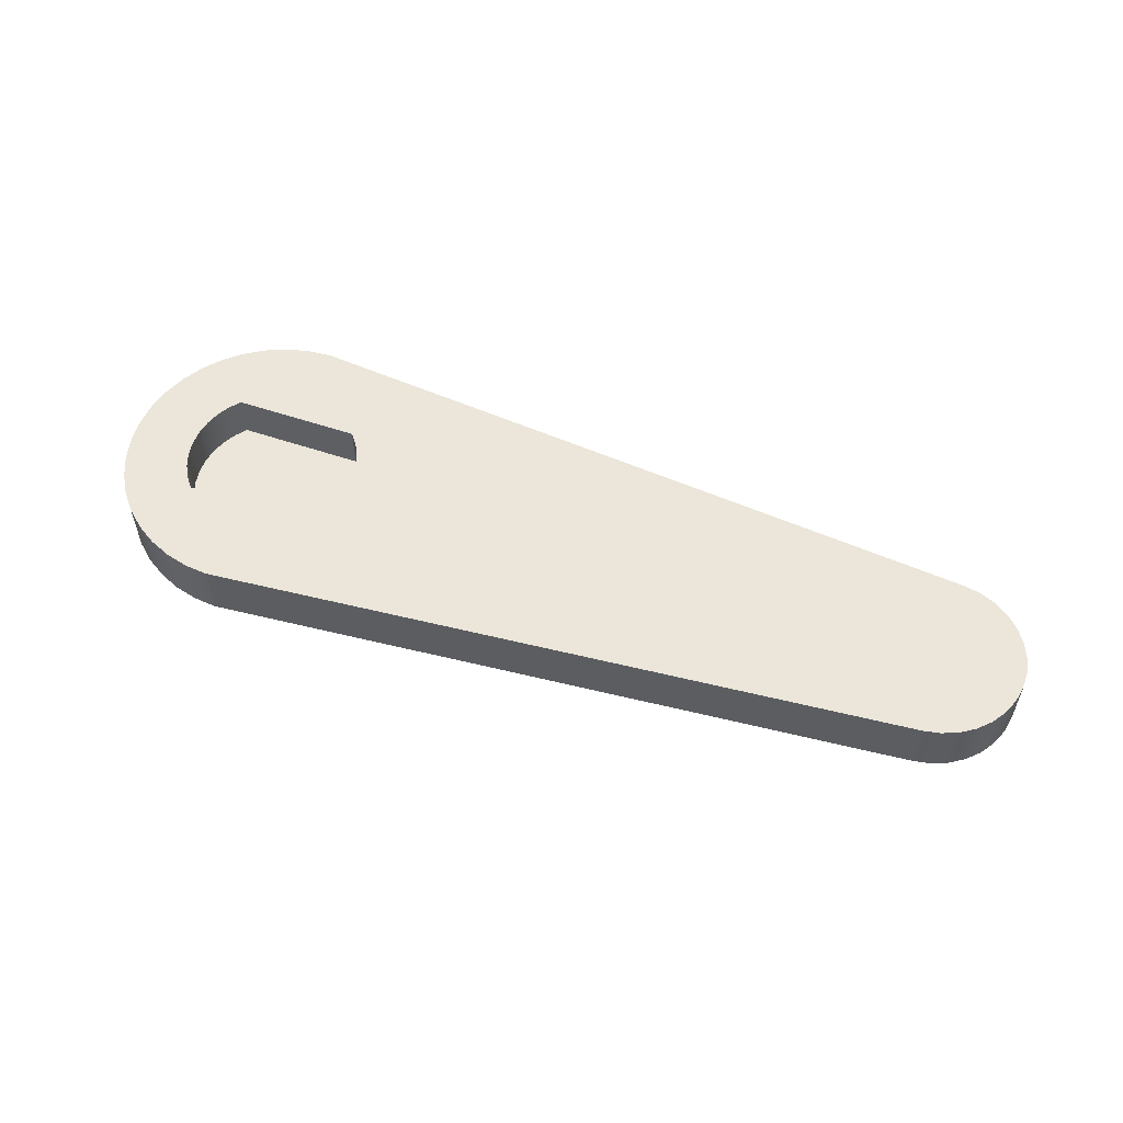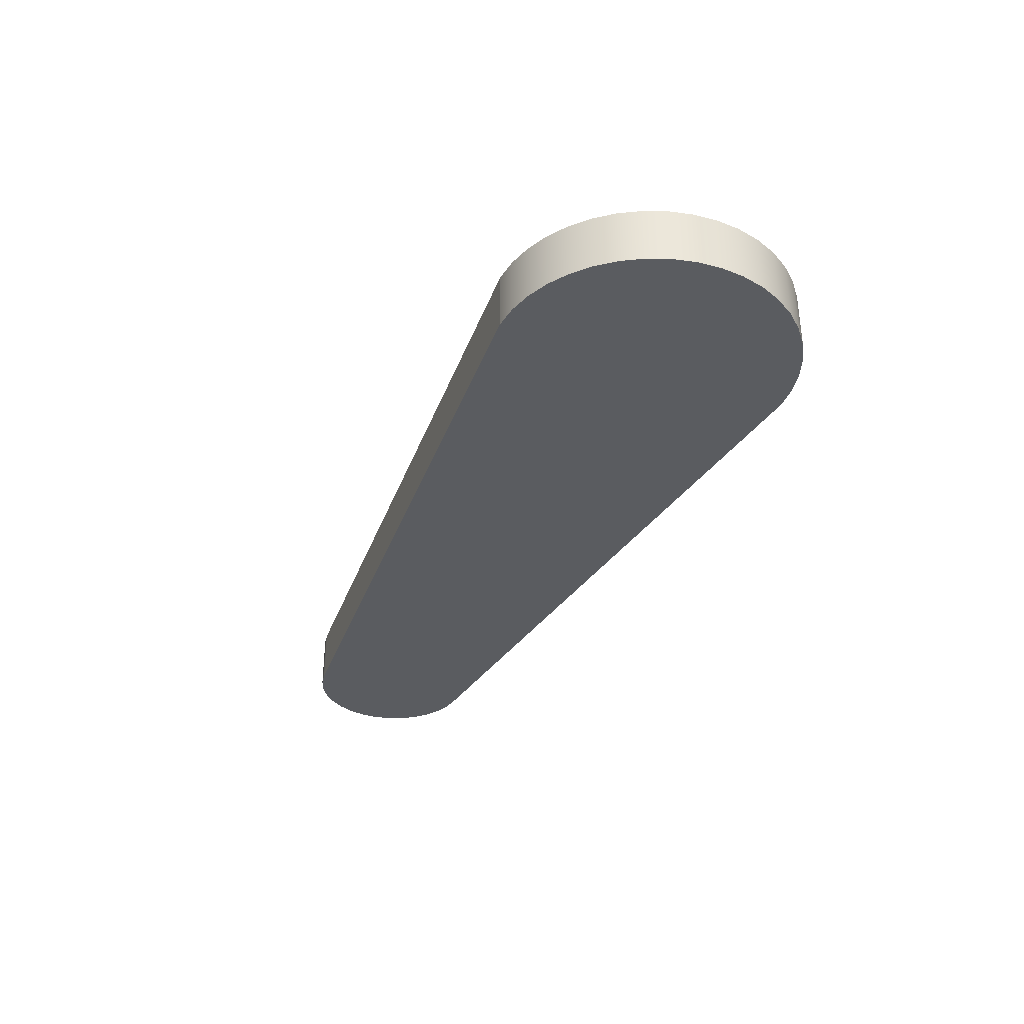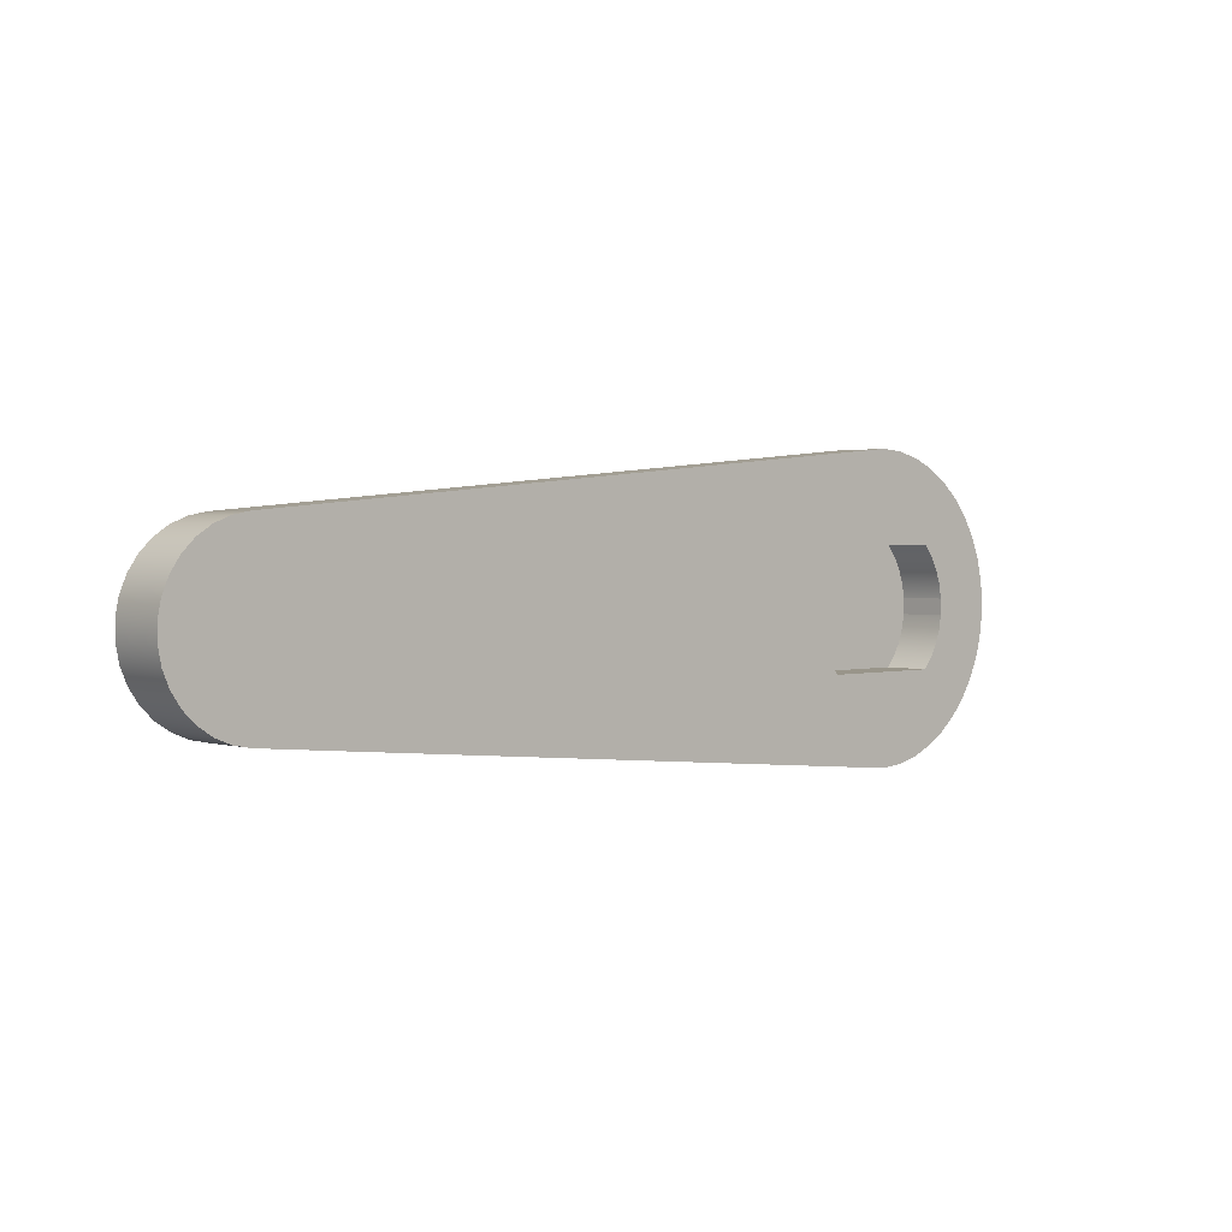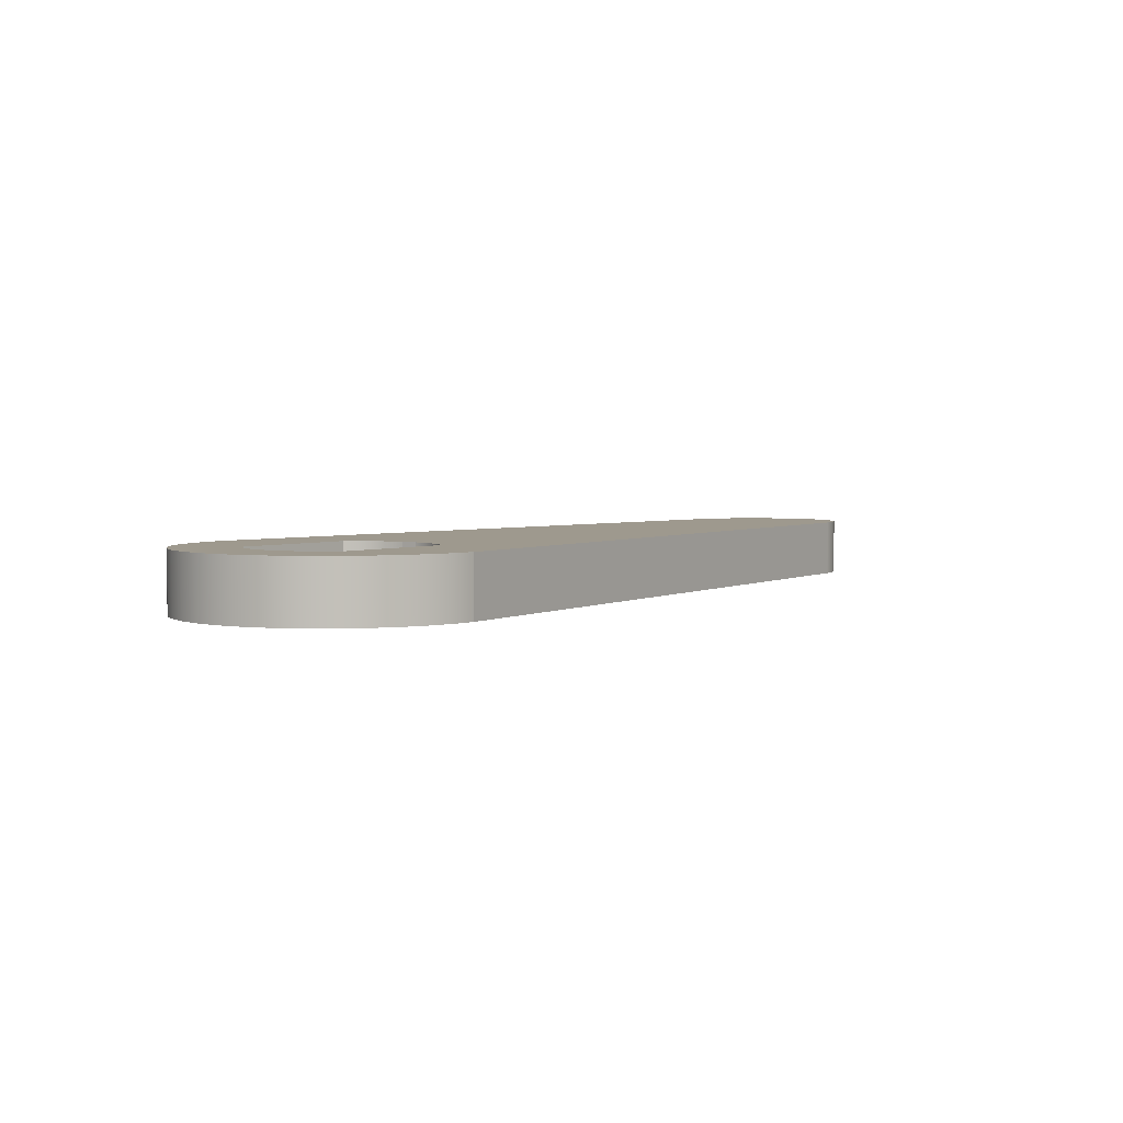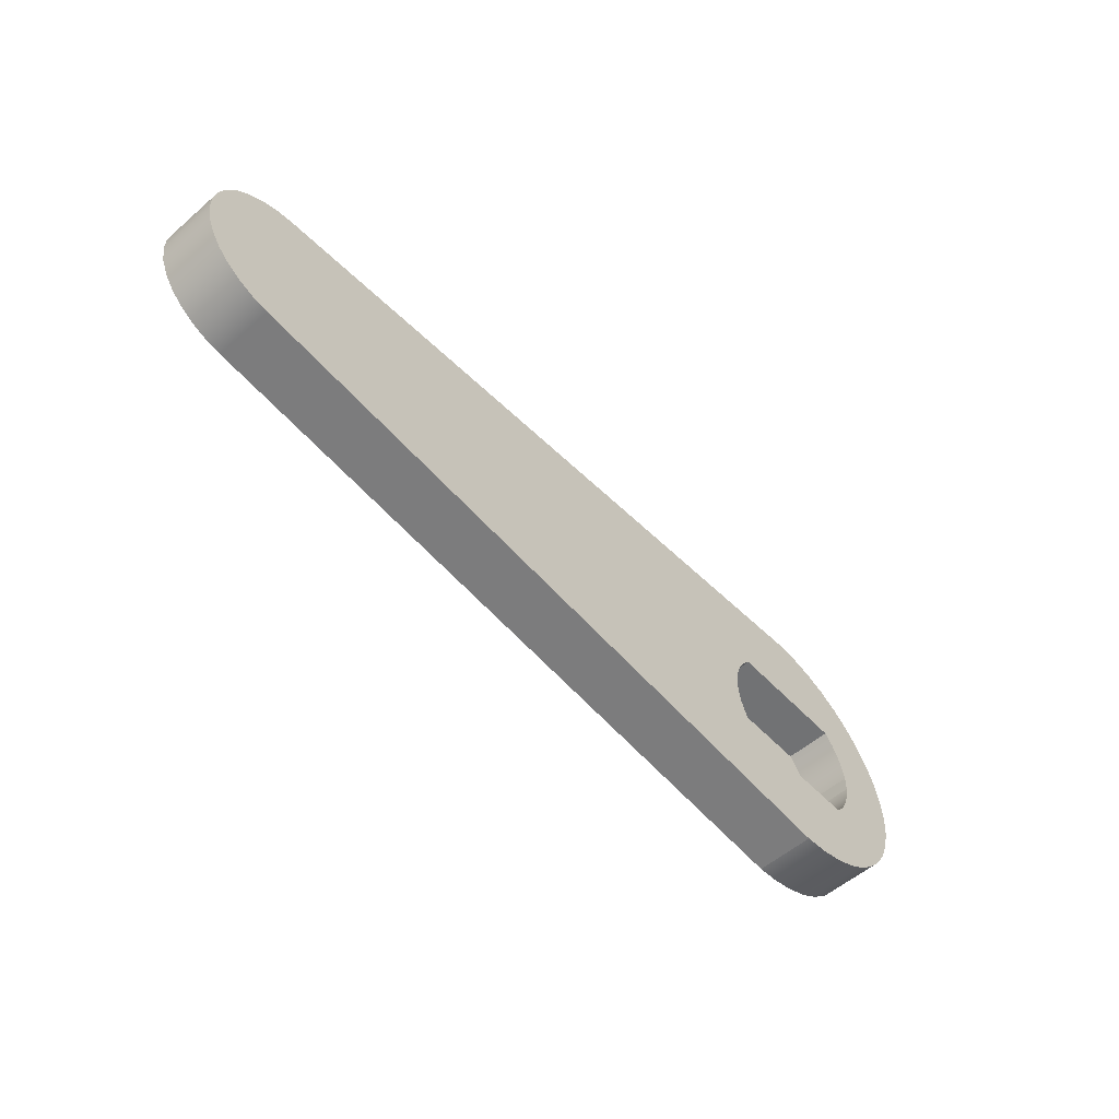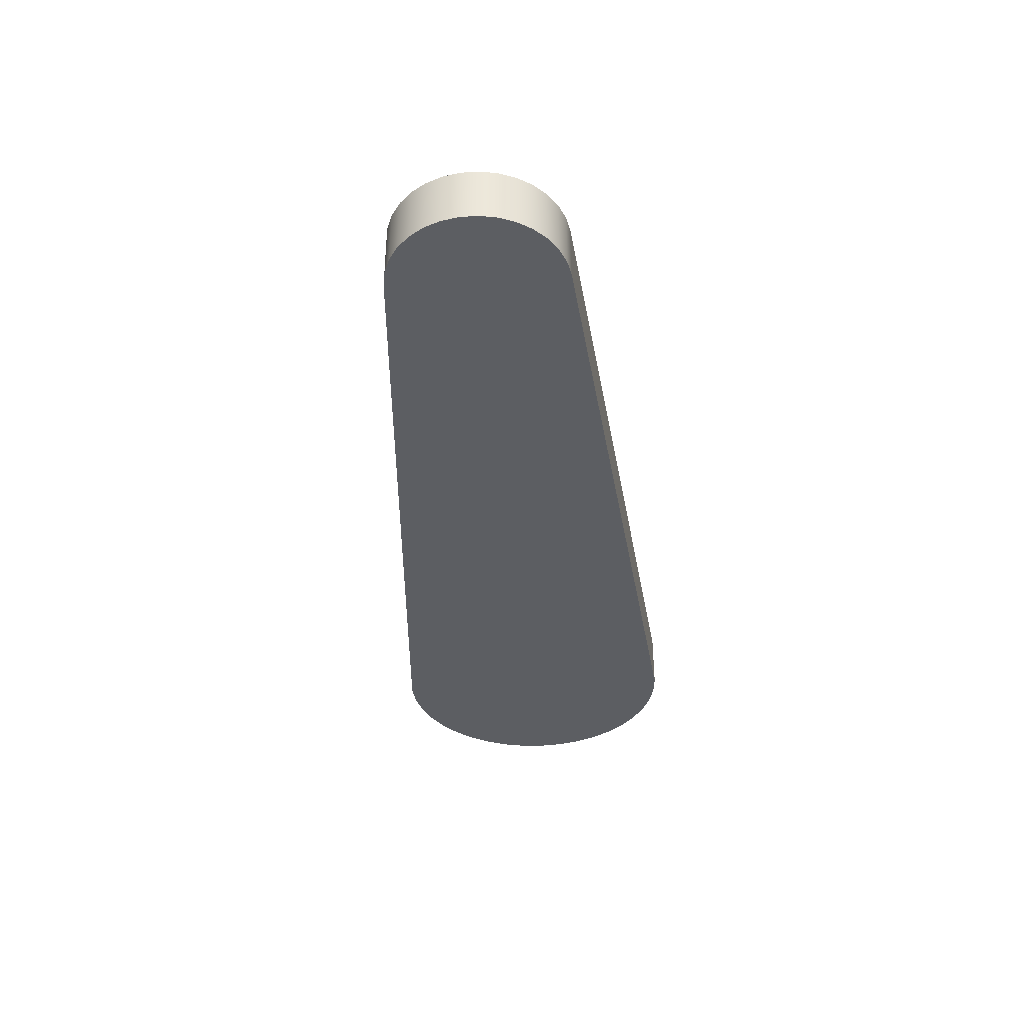
<metadata>
{"format":"obj","ext":"obj","renderer":"f3d","projection":"perspective","resolution":1024,"background":"white","views":[{"elev":55.1,"azim":19.7,"up":"+Y"},{"elev":-34.3,"azim":-113.6,"up":"+Y"},{"elev":2.0,"azim":137.2,"up":"+Z"},{"elev":3.5,"azim":-52.7,"up":"+Y"},{"elev":-55.4,"azim":132.3,"up":"+Z"},{"elev":-37.5,"azim":94.7,"up":"+Y"}]}
</metadata>
<code>
v 3.735 2.5 0.3472
v 3.735 2.5 -0.3472
v 3.735 0.5 -0.3472
v 3.735 0.5 0.3472
v 3.735 2.5 -0.3472
v 3.627 2.5 -0.9582
v 3.419 2.5 -1.543
v 3.118 2.5 -2.086
v 2.731 2.5 -2.571
v 2.731 0.5 -2.571
v 3.118 0.5 -2.086
v 3.419 0.5 -1.543
v 3.627 0.5 -0.9582
v 3.735 0.5 -0.3472
v 2.731 2.5 -2.571
v -2.731 2.5 -2.571
v -2.731 0.5 -2.571
v 2.731 0.5 -2.571
v -2.731 2.5 -2.571
v -3.118 2.5 -2.086
v -3.419 2.5 -1.543
v -3.627 2.5 -0.9582
v -3.735 2.5 -0.3472
v -3.735 0.5 -0.3472
v -3.627 0.5 -0.9582
v -3.419 0.5 -1.543
v -3.118 0.5 -2.086
v -2.731 0.5 -2.571
v -3.735 2.5 -0.3472
v -3.735 2.5 0.3472
v -3.735 0.5 0.3472
v -3.735 0.5 -0.3472
v -3.735 2.5 0.3472
v -3.627 2.5 0.9582
v -3.419 2.5 1.543
v -3.118 2.5 2.086
v -2.731 2.5 2.571
v -2.731 0.5 2.571
v -3.118 0.5 2.086
v -3.419 0.5 1.543
v -3.627 0.5 0.9582
v -3.735 0.5 0.3472
v -2.731 2.5 2.571
v 2.731 2.5 2.571
v 2.731 0.5 2.571
v -2.731 0.5 2.571
v 2.731 2.5 2.571
v 3.118 2.5 2.086
v 3.419 2.5 1.543
v 3.627 2.5 0.9582
v 3.735 2.5 0.3472
v 3.735 0.5 0.3472
v 3.627 0.5 0.9582
v 3.419 0.5 1.543
v 3.118 0.5 2.086
v 2.731 0.5 2.571
v 2.731 0.5 2.571
v 3.118 0.5 2.086
v 3.419 0.5 1.543
v 3.627 0.5 0.9582
v 3.735 0.5 0.3472
v 3.735 0.5 -0.3472
v 3.627 0.5 -0.9582
v 3.419 0.5 -1.543
v 3.118 0.5 -2.086
v 2.731 0.5 -2.571
v -2.731 0.5 -2.571
v -3.118 0.5 -2.086
v -3.419 0.5 -1.543
v -3.627 0.5 -0.9582
v -3.735 0.5 -0.3472
v -3.735 0.5 0.3472
v -3.627 0.5 0.9582
v -3.419 0.5 1.543
v -3.118 0.5 2.086
v -2.731 0.5 2.571
v 30.34 0 -3.735
v -0.05924 0 -6.5
v -0.05924 2.5 -6.5
v 30.34 2.5 -3.735
v 30.34 0 3.735
v 31.07 0 3.595
v 31.75 0 3.317
v 32.37 0 2.909
v 32.89 0 2.389
v 33.3 0 1.776
v 33.59 0 1.094
v 33.73 0 0.3694
v 33.73 0 -0.3694
v 33.59 0 -1.094
v 33.3 0 -1.776
v 32.89 0 -2.389
v 32.37 0 -2.909
v 31.75 0 -3.317
v 31.07 0 -3.595
v 30.34 0 -3.735
v 30.34 2.5 -3.735
v 31.07 2.5 -3.595
v 31.75 2.5 -3.317
v 32.37 2.5 -2.909
v 32.89 2.5 -2.389
v 33.3 2.5 -1.776
v 33.59 2.5 -1.094
v 33.73 2.5 -0.3694
v 33.73 2.5 0.3694
v 33.59 2.5 1.094
v 33.3 2.5 1.776
v 32.89 2.5 2.389
v 32.37 2.5 2.909
v 31.75 2.5 3.317
v 31.07 2.5 3.595
v 30.34 2.5 3.735
v -0.06062 0 6.5
v 30.34 0 3.735
v 30.34 2.5 3.735
v -0.06062 2.5 6.5
v -0.05924 0 -6.5
v -1.069 0 -6.411
v -2.053 0 -6.167
v -2.988 0 -5.773
v -3.849 0 -5.238
v -4.617 0 -4.575
v -5.272 0 -3.802
v -5.799 0 -2.936
v -6.185 0 -1.998
v -6.421 0 -1.012
v -6.5 0 -0.0006897
v -6.421 0 1.01
v -6.186 0 1.997
v -5.8 0 2.934
v -5.273 0 3.801
v -4.618 0 4.574
v -3.85 0 5.237
v -2.989 0 5.772
v -2.055 0 6.167
v -1.071 0 6.411
v -0.06062 0 6.5
v -0.06062 2.5 6.5
v -1.071 2.5 6.411
v -2.055 2.5 6.167
v -2.989 2.5 5.772
v -3.85 2.5 5.237
v -4.618 2.5 4.574
v -5.273 2.5 3.801
v -5.8 2.5 2.934
v -6.186 2.5 1.997
v -6.421 2.5 1.01
v -6.5 2.5 -0.0006897
v -6.421 2.5 -1.012
v -6.185 2.5 -1.998
v -5.799 2.5 -2.936
v -5.272 2.5 -3.802
v -4.617 2.5 -4.575
v -3.849 2.5 -5.238
v -2.988 2.5 -5.773
v -2.053 2.5 -6.167
v -1.069 2.5 -6.411
v -0.05924 2.5 -6.5
v 3.735 2.5 -0.3472
v 3.735 2.5 0.3472
v 3.627 2.5 0.9582
v 3.419 2.5 1.543
v 3.118 2.5 2.086
v 2.731 2.5 2.571
v -2.731 2.5 2.571
v -3.118 2.5 2.086
v -3.419 2.5 1.543
v -3.627 2.5 0.9582
v -3.735 2.5 0.3472
v -3.735 2.5 -0.3472
v -3.627 2.5 -0.9582
v -3.419 2.5 -1.543
v -3.118 2.5 -2.086
v -2.731 2.5 -2.571
v 2.731 2.5 -2.571
v 3.118 2.5 -2.086
v 3.419 2.5 -1.543
v 3.627 2.5 -0.9582
v -0.05924 2.5 -6.5
v -1.069 2.5 -6.411
v -2.053 2.5 -6.167
v -2.988 2.5 -5.773
v -3.849 2.5 -5.238
v -4.617 2.5 -4.575
v -5.272 2.5 -3.802
v -5.799 2.5 -2.936
v -6.185 2.5 -1.998
v -6.421 2.5 -1.012
v -6.5 2.5 -0.0006897
v -6.421 2.5 1.01
v -6.186 2.5 1.997
v -5.8 2.5 2.934
v -5.273 2.5 3.801
v -4.618 2.5 4.574
v -3.85 2.5 5.237
v -2.989 2.5 5.772
v -2.055 2.5 6.167
v -1.071 2.5 6.411
v -0.06062 2.5 6.5
v 30.34 2.5 3.735
v 31.07 2.5 3.595
v 31.75 2.5 3.317
v 32.37 2.5 2.909
v 32.89 2.5 2.389
v 33.3 2.5 1.776
v 33.59 2.5 1.094
v 33.73 2.5 0.3694
v 33.73 2.5 -0.3694
v 33.59 2.5 -1.094
v 33.3 2.5 -1.776
v 32.89 2.5 -2.389
v 32.37 2.5 -2.909
v 31.75 2.5 -3.317
v 31.07 2.5 -3.595
v 30.34 2.5 -3.735
v -0.06062 0 6.5
v -1.071 0 6.411
v -2.055 0 6.167
v -2.989 0 5.772
v -3.85 0 5.237
v -4.618 0 4.574
v -5.273 0 3.801
v -5.8 0 2.934
v -6.186 0 1.997
v -6.421 0 1.01
v -6.5 0 -0.0006897
v -6.421 0 -1.012
v -6.185 0 -1.998
v -5.799 0 -2.936
v -5.272 0 -3.802
v -4.617 0 -4.575
v -3.849 0 -5.238
v -2.988 0 -5.773
v -2.053 0 -6.167
v -1.069 0 -6.411
v -0.05924 0 -6.5
v 30.34 0 -3.735
v 31.07 0 -3.595
v 31.75 0 -3.317
v 32.37 0 -2.909
v 32.89 0 -2.389
v 33.3 0 -1.776
v 33.59 0 -1.094
v 33.73 0 -0.3694
v 33.73 0 0.3694
v 33.59 0 1.094
v 33.3 0 1.776
v 32.89 0 2.389
v 32.37 0 2.909
v 31.75 0 3.317
v 31.07 0 3.595
v 30.34 0 3.735
g 7ea31c7a-e2d0-11ea-9241-54bf646e7e1f
f 1 2 4
f 4 2 3
g 7ea36a88-e2d0-11ea-9965-54bf646e7e1f
f 14 5 13
f 13 5 6
f 13 6 12
f 12 6 7
f 12 7 11
f 11 7 8
f 11 8 10
f 10 8 9
g 7ea3b890-e2d0-11ea-91e2-54bf646e7e1f
f 15 16 18
f 18 16 17
g 7ea406d4-e2d0-11ea-b607-54bf646e7e1f
f 28 19 27
f 27 19 20
f 27 20 26
f 26 20 21
f 26 21 25
f 25 21 22
f 25 22 24
f 24 22 23
g 7ea454ca-e2d0-11ea-bd7c-54bf646e7e1f
f 29 30 32
f 32 30 31
g 7ea4a306-e2d0-11ea-8f21-54bf646e7e1f
f 42 33 41
f 41 33 34
f 41 34 40
f 40 34 35
f 40 35 39
f 39 35 36
f 39 36 38
f 38 36 37
g 7ea5182e-e2d0-11ea-855f-54bf646e7e1f
f 43 44 46
f 46 44 45
g 7ea56628-e2d0-11ea-b334-54bf646e7e1f
f 56 47 55
f 55 47 48
f 55 48 54
f 54 48 49
f 54 49 53
f 53 49 50
f 53 50 52
f 52 50 51
g 7ea5db76-e2d0-11ea-9782-54bf646e7e1f
f 76 57 75
f 75 57 58
f 75 58 74
f 74 58 59
f 74 59 73
f 73 59 60
f 73 60 72
f 72 60 61
f 72 61 71
f 71 61 62
f 71 62 70
f 70 62 63
f 70 63 69
f 69 63 64
f 69 64 68
f 68 64 65
f 68 65 67
f 67 65 66
g 7e60e650-e2d0-11ea-8441-54bf646e7e1f
f 77 78 80
f 80 78 79
g 7e61346c-e2d0-11ea-9aa4-54bf646e7e1f
f 112 81 111
f 111 81 82
f 111 82 83
f 111 83 110
f 110 83 84
f 110 84 109
f 109 84 85
f 109 85 108
f 108 85 86
f 108 86 107
f 107 86 87
f 107 87 106
f 106 87 88
f 106 88 105
f 105 88 89
f 105 89 104
f 104 89 90
f 104 90 103
f 103 90 91
f 103 91 102
f 102 91 92
f 102 92 101
f 101 92 93
f 101 93 100
f 100 93 94
f 100 94 99
f 99 94 95
f 99 95 98
f 98 95 97
f 97 95 96
g 7e615b6c-e2d0-11ea-babc-54bf646e7e1f
f 113 114 116
f 116 114 115
g 7e618288-e2d0-11ea-888b-54bf646e7e1f
f 158 117 157
f 157 117 118
f 157 118 156
f 156 118 119
f 156 119 155
f 155 119 120
f 155 120 154
f 154 120 121
f 154 121 153
f 153 121 122
f 153 122 152
f 152 122 123
f 152 123 151
f 151 123 124
f 151 124 150
f 150 124 125
f 150 125 149
f 149 125 126
f 149 126 148
f 148 126 127
f 148 127 147
f 147 127 128
f 147 128 146
f 146 128 129
f 146 129 145
f 145 129 130
f 145 130 144
f 144 130 131
f 144 131 143
f 143 131 132
f 143 132 142
f 142 132 133
f 142 133 141
f 141 133 134
f 141 134 140
f 140 134 135
f 140 135 139
f 139 135 136
f 139 136 138
f 138 136 137
g 7e61d0a4-e2d0-11ea-b4b7-54bf646e7e1f
f 160 208 159
f 159 208 209
f 159 209 215
f 215 209 210
f 215 210 211
f 161 200 160
f 160 200 206
f 160 206 207
f 161 162 200
f 200 162 163
f 200 163 164
f 165 194 164
f 164 194 195
f 164 195 196
f 166 192 165
f 165 192 193
f 165 193 194
f 192 166 191
f 191 166 167
f 191 167 190
f 190 167 168
f 190 168 169
f 190 169 189
f 189 169 170
f 189 170 188
f 188 170 171
f 188 171 172
f 188 172 187
f 187 172 173
f 187 173 186
f 186 173 174
f 186 174 185
f 185 174 184
f 184 174 175
f 184 175 183
f 183 175 182
f 182 175 179
f 182 179 181
f 181 179 180
f 179 175 215
f 215 175 176
f 215 176 177
f 177 178 215
f 215 178 159
f 164 196 199
f 199 196 197
f 199 197 198
f 199 200 164
f 201 202 200
f 200 202 203
f 200 203 204
f 204 205 200
f 200 205 206
f 207 208 160
f 211 212 215
f 215 212 213
f 215 213 214
g 7e621ec0-e2d0-11ea-8fa4-54bf646e7e1f
f 217 218 216
f 216 218 219
f 216 219 220
f 220 221 216
f 216 221 222
f 216 222 223
f 216 223 252
f 252 223 224
f 252 224 225
f 225 226 252
f 252 226 245
f 252 245 246
f 227 237 226
f 226 237 244
f 226 244 245
f 227 228 237
f 237 228 229
f 237 229 236
f 236 229 230
f 236 230 231
f 231 232 236
f 236 232 233
f 236 233 234
f 234 235 236
f 238 239 237
f 237 239 240
f 237 240 241
f 241 242 237
f 237 242 243
f 237 243 244
f 246 247 252
f 252 247 248
f 252 248 249
f 249 250 252
f 252 250 251

</code>
